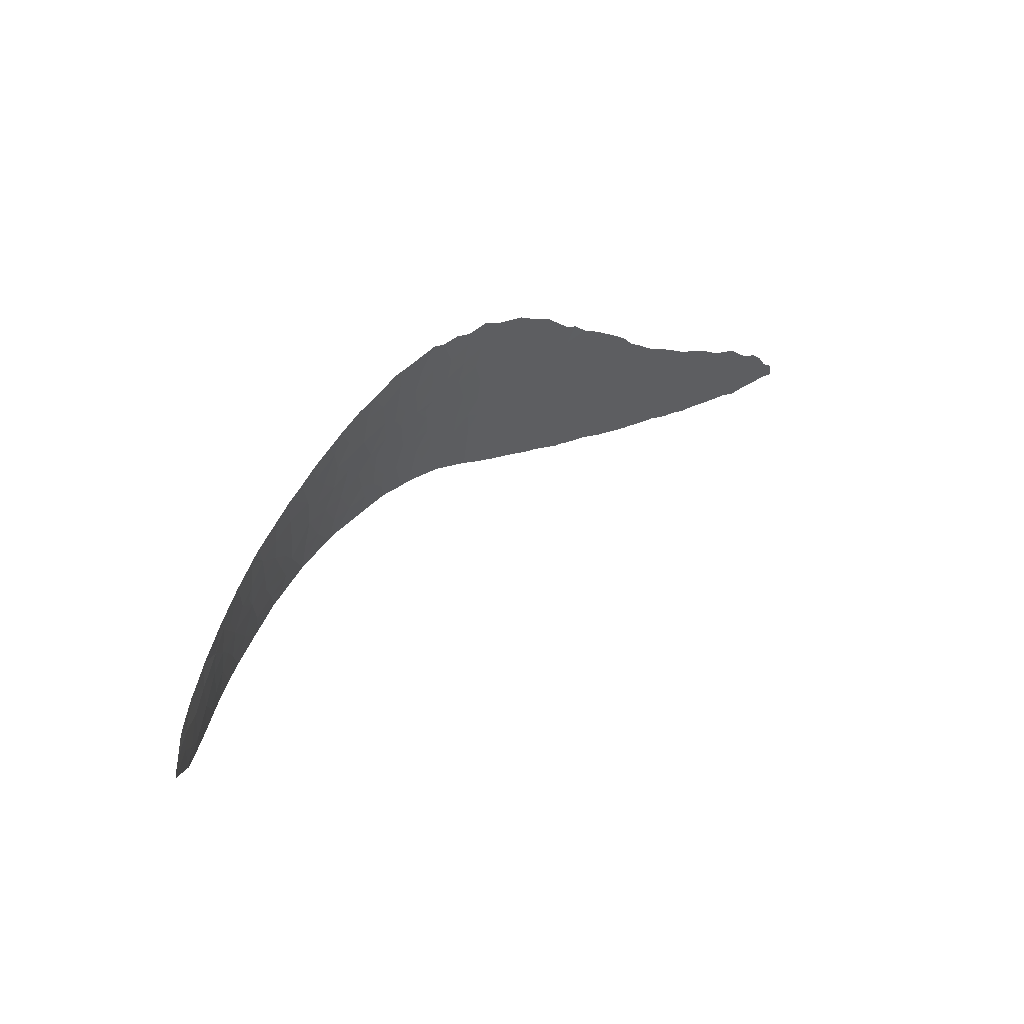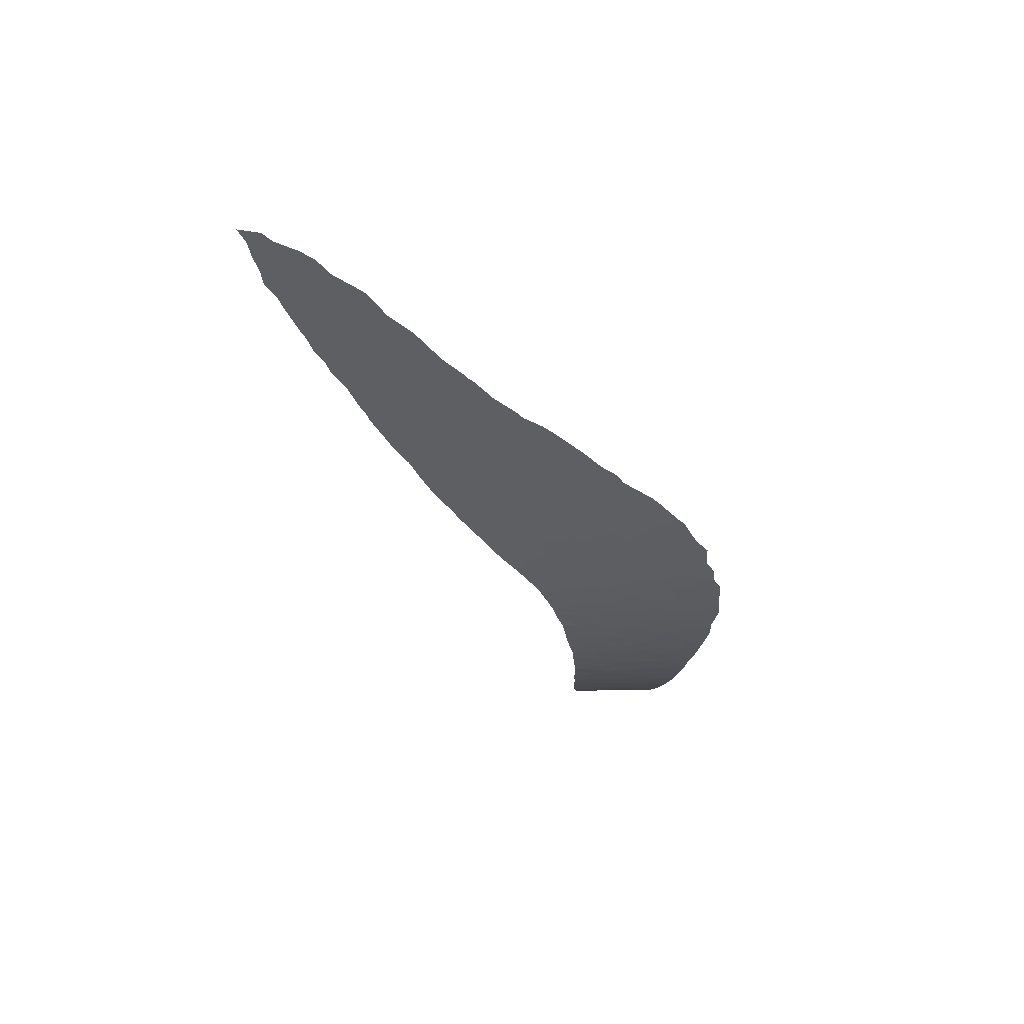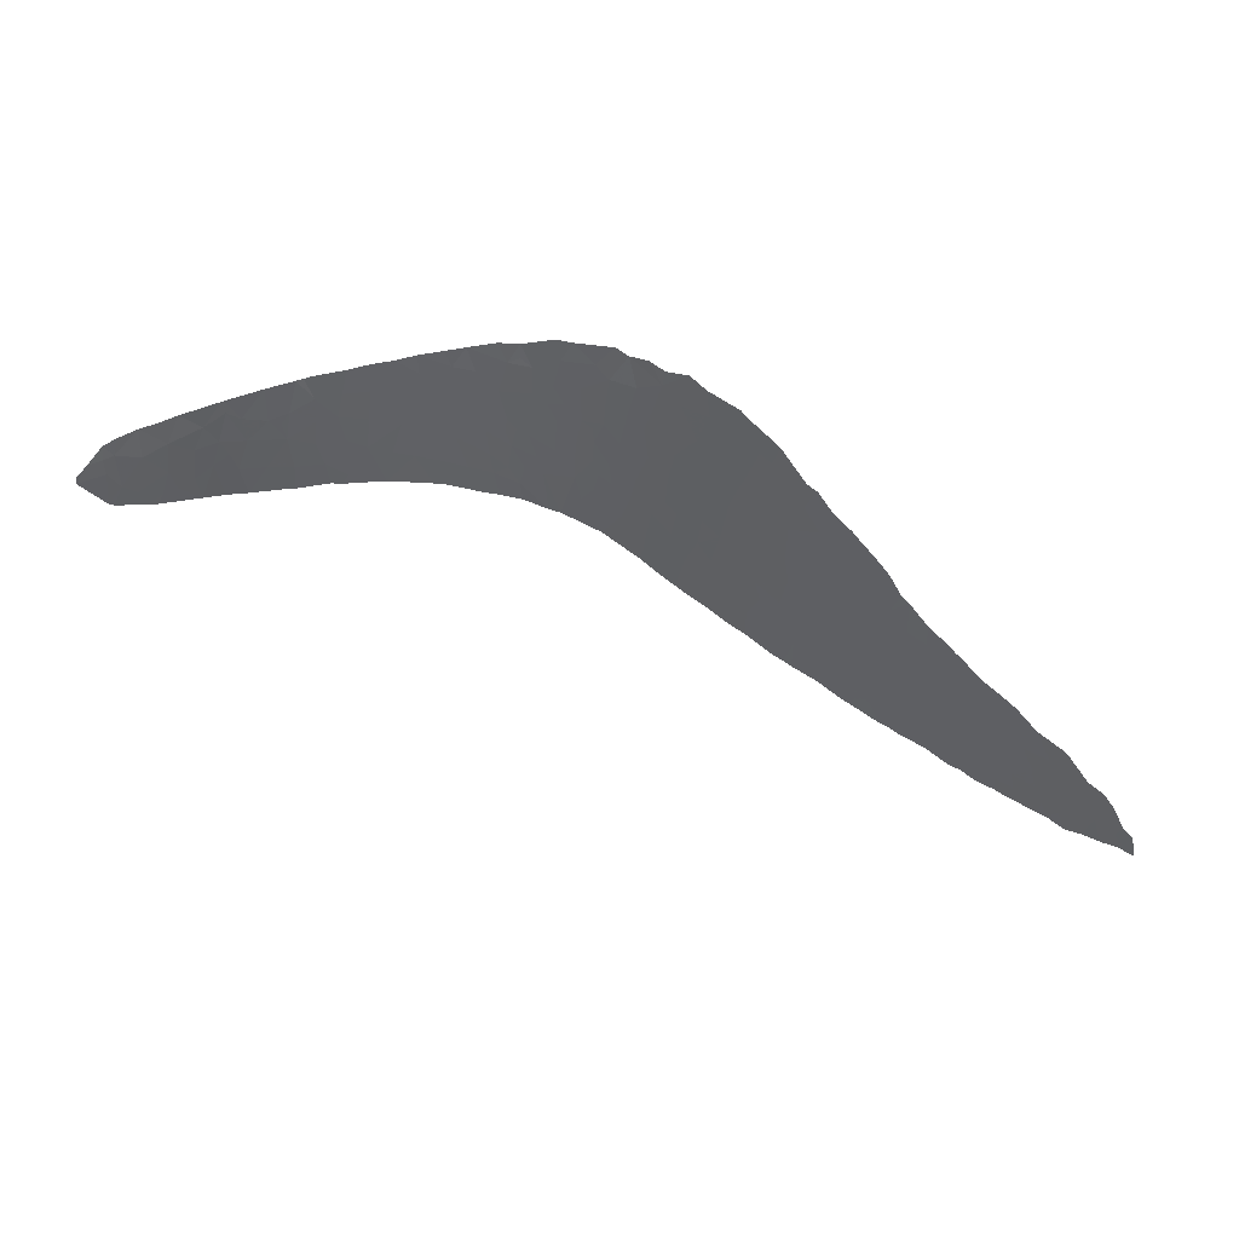
<metadata>
{"format":"obj","ext":"obj","renderer":"f3d","projection":"perspective","resolution":1024,"background":"white","views":[{"elev":57.6,"azim":113.7,"up":"+Z"},{"elev":-12.9,"azim":-87.7,"up":"+Y"},{"elev":40.9,"azim":169.2,"up":"+Z"}]}
</metadata>
<code>
v 22.5 45.07 17.14
v 23.31 44.69 16
v 21.92 45.41 15.83
v 22.27 45.25 15.27
v 21.4 45.69 15.28
v 22.05 45.4 14.41
v 21.21 45.84 13.99
v 21.88 45.47 14.69
v 22.86 44.97 14.54
v 25.13 43.6 20.41
v 25.25 43.55 20.04
v 25.82 43.26 19.6
v 25.09 43.62 20.35
v 25.18 43.6 19.51
v 25.05 43.64 20.32
v 28.08 41.99 22.18
v 27.93 42.05 22.92
v 27.71 42.17 22.78
v 28.67 41.66 22.51
v 27.53 42.32 21.11
v 28.35 41.89 20.71
v 28.63 41.72 21.6
v 27.12 42.56 20.1
v 26.59 42.81 21.46
v 26.56 42.9 18.72
v 33.16 39.29 20.95
v 32.23 39.83 20.13
v 31.36 40.27 20.9
v 32.31 39.73 21.63
v 31.53 40.13 22.25
v 33.12 39.37 19.3
v 33.48 39.17 19.54
v 34.58 38.52 21.08
v 34.32 38.62 22.23
v 33.22 39.21 22.49
v 35.39 38.09 20.58
v 33.98 38.89 19.74
v 35.31 38.12 21.11
v 35.94 37.78 20.89
v 37.53 36.76 25.64
v 36.4 37.4 25
v 37.52 36.81 24.57
v 38.32 36.35 25.45
v 37.78 36.6 26.49
v 41.63 34.62 24.55
v 40.72 35.07 25.41
v 40.69 35.12 23.96
v 34.07 38.48 29.8
v 33.49 38.83 28.7
v 34.68 38.19 28.8
v 33.92 38.65 27.58
v 34.54 38.2 30.44
v 35.84 37.52 29.84
v 35.88 37.63 26.35
v 36.03 37.48 28.09
v 35.01 38.08 27.07
v 34.2 38.55 26.24
v 35.13 38.08 25.33
v 33.07 39.16 26.37
v 30.94 40.33 25.91
v 30.78 40.43 25.63
v 32.13 39.69 25.8
v 31.57 40.03 24.54
v 32.11 39.66 26.99
v 35.74 37.48 31.87
v 36.52 37.18 29.05
v 37.71 36.59 27.88
v 37.08 36.95 27.18
v 36.79 37.14 26.25
v 51.64 29.78 32.83
v 51.89 29.69 31.73
v 52.26 29.56 34.15
v 52.46 29.5 32.73
v 51.98 29.64 35.24
v 52.42 29.49 35.82
v 52.55 29.46 35.06
v 53.51 29.17 34.99
v 56.19 28.45 37.28
v 56.68 28.33 38.42
v 57.59 28.16 37.15
v 59.23 27.87 37.34
v 60.64 27.68 37.22
v 60.97 27.64 35.82
v 59.37 27.84 35.57
v 62.04 27.55 36.99
v 60.3 27.7 38.69
v 62.06 27.52 38.41
v 64.52 27.44 35.9
v 63.88 27.45 35.6
v 63.67 27.45 34.62
v 62.13 27.54 35.55
v 63.4 27.47 36.26
v 61.71 27.58 36.12
v 62.89 27.47 38.2
v 62.5 27.48 38.29
v 55.04 28.71 38.89
v 56.72 28.29 39.54
v 55.37 28.6 39.83
v 53.88 29.02 38.65
v 54.98 28.74 37.44
v 54.27 28.86 40.08
v 52.3 29.47 39.3
v 52.73 29.29 40.45
v 52.8 29.37 37.53
v 54.58 28.86 35.47
v 54.27 28.95 36.29
v 55.49 28.63 35.99
v 55.04 28.73 34.45
v 56.37 28.41 34.72
v 56.95 28.29 36.13
v 57.76 28.11 35.22
v 58.49 27.99 36.32
v 63.46 27.39 32.74
v 64.86 27.38 32.92
v 63.95 27.3 31.3
v 65.97 27.29 31.3
v 66.33 27.4 33
v 58.73 27.77 31.42
v 61.02 27.45 31.33
v 60.72 27.54 31.96
v 58.73 27.77 31.42
v 59.59 27.75 33.74
v 58.32 27.95 33.39
v 57.21 28.17 33.16
v 60.15 27.72 34.86
v 60.66 27.65 34.29
v 60.32 27.64 32.84
v 61.87 27.49 32.78
v 62.81 27.46 33.58
v 62.23 27.52 34.16
v 66.69 27.45 34.06
v 65.7 27.45 34.79
v 67.14 27.5 34.95
v 66.62 27.47 37.45
v 66.61 27.47 36.69
v 65.86 27.46 36.21
v 66.69 27.47 37.43
v 66.74 27.47 37.42
v 72.16 28.06 36.3
v 71.06 27.87 36.58
v 72.45 28.11 35.28
v 71.09 27.9 34.79
v 69.72 27.72 35.34
v 70.17 27.76 36.7
v 72.94 28.18 35.99
v 73.06 28.21 35.12
v 73.87 28.36 35.01
v 72.98 28.19 34.19
v 74.55 28.48 34.04
v 73.16 28.18 32.33
v 72.34 28.07 33.22
v 72.89 28.12 32.13
v 71.58 27.94 32.66
v 71.21 27.85 31.74
v 69.91 27.72 33.55
v 70.37 27.74 32.19
v 70.67 27.76 31.62
v 68.44 27.59 34.67
v 68.98 27.62 36.97
v 67.83 27.55 36
v 67.14 27.36 31.41
v 45.82 32.38 28.31
v 45.26 32.67 28.12
v 46.01 32.3 27.85
v 44.97 32.84 26.96
v 45.69 32.42 29.27
v 46.29 32.16 28.04
v 46.86 31.83 30.46
v 48.09 31.26 30.39
v 47.85 31.39 29.17
v 49.28 30.74 29.8
v 50.48 30.22 30.2
v 49.89 30.46 30.07
v 50.71 30.13 32.52
v 49.14 30.76 32.55
v 48.24 31.16 31.88
v 47.63 31.45 31.29
v 47.33 31.56 32.42
v 47.98 31.25 32.89
v 46.15 32.08 32.98
v 47.47 31.46 33.68
v 44.63 32.8 33.23
v 45.57 32.31 34.46
v 46.94 31.66 35.07
v 48.18 31.11 34.94
v 50.06 30.37 34.1
v 49.13 30.75 33.86
v 51.38 29.86 34.9
v 55.77 28.51 32.88
v 56.29 28.29 31.3
v 45.41 32.51 30.94
v 44.16 33.1 31.2
v 44.45 33.02 29.82
v 42.98 33.71 31.01
v 43.17 33.67 29.54
v 42.96 33.66 32.35
v 41.9 34.25 31.27
v 41.64 34.33 32.58
v 42.42 33.88 33.68
v 43.55 33.3 34.2
v 42.79 33.64 35.02
v 44.31 32.9 34.88
v 43.26 33.37 36.01
v 41.94 34.02 36.16
v 41.26 34.26 38.24
v 42.68 33.6 37.48
v 42.86 33.43 39.1
v 44.9 32.44 39
v 44.75 32.46 39.81
v 43.65 33.02 39.81
v 44.06 32.9 37.92
v 48.08 30.99 39.65
v 47.1 31.33 40.8
v 46.45 31.62 40.4
v 47.39 31.32 38.87
v 49.08 30.54 40.81
v 51.63 29.63 40.46
v 51.67 29.66 39.62
v 51.09 29.88 39.12
v 51.22 29.9 36.1
v 48.77 30.83 36.17
v 48.21 31.07 35.74
v 47.7 31.29 36.11
v 49 30.77 35.07
v 50.01 30.35 36.09
v 49.6 30.48 37.09
v 50.11 30.26 38.1
v 50.41 30.18 36.99
v 46.44 31.99 31.7
v 45.4 32.46 32.38
v 44.73 32.8 31.79
v 44.54 32.73 36.5
v 45.77 32.16 36.16
v 49.96 30.21 40.9
v 49.55 30.38 40.42
v 48.75 30.79 38.16
v 47.58 31.29 37.58
v 46.11 31.9 38.6
v 46.49 31.79 37.2
v 45.31 32.32 37.56
v 49.71 30.36 39.69
v 43.81 33.25 32.1
v 43.48 33.43 31.66
v 48.84 30.91 31.22
v 43.77 33.41 28.24
v 44.22 33.23 26.41
v 42.46 34.17 25.2
v 42.39 34.18 26.27
v 40.34 35.2 27.63
v 40.95 34.91 26.84
v 40.08 35.37 26.54
v 41.76 34.46 27.52
v 39.14 35.87 26.62
v 41.33 34.64 28.85
v 40.15 35.24 29.15
v 42.51 34.04 28.54
v 42.97 33.85 27.06
v 43.98 33.36 26.22
v 42.09 34.2 30.17
v 41.06 34.72 30.25
v 39.96 35.28 30.63
v 40.87 34.78 31.36
v 39.83 35.29 32.06
v 40.58 34.86 32.94
v 41.11 34.54 33.83
v 39.87 35.17 34.1
v 38.89 35.7 33.88
v 39.76 35.17 35.38
v 39.61 35.18 36.63
v 40.35 34.84 35.84
v 41.03 34.39 37.93
v 40.69 34.71 34.93
v 39.41 35.3 36.4
v 39.37 35.32 36.37
v 39.78 35.12 36.06
v 38.12 36.07 34.5
v 37.61 36.37 34.16
v 38.22 36.1 33.08
v 36.94 36.79 33.15
v 37.43 36.58 31.65
v 38.88 35.82 31.49
v 38.95 35.73 32.63
v 38.97 35.85 29.52
v 38.77 36.01 28.17
v 37.66 36.56 29.24
v 39.48 35.73 25.45
v 43.34 33.45 33.09
v 51.13 29.92 37.57
v 49.45 30.43 40.31
v 45.52 32.07 40.3
v 41.54 34.29 34.65
v 58.72 27.77 31.42
v 53.83 29.02 30.93
v 55.77 28.44 31.29
v 54.5 28.85 32.57
v 53.37 29.21 33.5
v 48.27 31.11 33.72
v 30.53 40.82 17.82
v 31.68 40.18 18.64
v 31.29 40.36 19.41
v 27.34 42.54 17.16
v 27.87 42.28 16.54
v 25.91 43.32 16.51
v 26.06 43.26 15.72
v 25.02 43.76 17.06
v 26.36 43.04 17.56
v 25.64 43.41 17.86
v 24.62 43.93 18.1
v 23.9 44.36 16.84
v 24.03 44.32 15.92
v 25.05 43.78 15.99
v 25.67 43.37 18.81
v 27.5 42.42 18.11
v 28.24 42.05 17.53
v 28.18 42.11 16.73
v 25.62 43.5 15.56
v 23.86 44.46 14.83
v 24.69 44.02 14.92
v 32.53 39.57 22.85
v 32.86 39.36 23.82
v 30.79 40.51 22.93
v 31.69 40.01 23.38
v 34.17 38.66 23.48
v 36.39 37.48 22.9
v 35.45 37.97 23.25
v 35.33 38.08 21.91
v 35.29 38.03 24.26
v 33.87 38.78 24.82
v 28.06 41.97 23.09
v 29.48 41.18 24.24
v 29.79 41.04 23.17
v 29.41 41.31 21.03
v 29.6 41.18 22.13
v 29.12 41.51 19.73
v 30.3 40.86 20.27
v 30.54 40.68 21.85
v 30.44 40.66 24.07
v 30.55 40.56 25.47
v 32.98 39.24 25.2
v 29.18 41.56 17.1
v 27.86 42.2 19.04
v 29 41.61 18.55
v 23.91 44.29 18.64
v 23.05 44.75 17.98
v 67.6 27.49 33.49
v 68.62 27.55 32.83
v 68.36 27.44 31.44
v 69.55 27.64 32.39
v 70.53 27.74 31.62
v 74.48 28.47 34.43
v 61.65 27.39 31.4
v 63.55 27.3 31.26
v 64.53 27.42 37.87
v 59 27.88 39.01
v 57.85 28.08 39.21
v 53.21 29.25 32.29
v 52.95 29.31 30.83
v 51.01 30.02 33.59
v 51.75 29.7 30.64
v 37.13 36.88 28.4
v 36.59 37.07 30.77
v 35.93 37.37 32.12
v 33.08 39.08 28.27
v 39.79 35.26 33.25
v 36.7 37.05 29.95
v 37.23 36.74 30.55
v 38.24 36.2 30.48
v 39.71 35.64 24.35
v 39.28 35.91 22.9
v 38.37 36.37 24.01
v 38.83 36.15 22.71
v 36.08 37.61 23.71
v 36.94 37.15 23.86
v 37.44 36.9 22.99
v 38.42 36.39 22.42
v 37.08 37.14 21.73
v 29.94 41.14 17.64
v 29.84 41.15 18.83
v 21.49 45.67 14.65
f 3 2 1
f 3 4 2
f 5 4 3
f 8 7 6
f 9 4 8
f 9 8 6
f 12 10 11
f 10 13 11
f 11 15 14
f 13 15 11
f 18 16 17
f 16 19 17
f 22 20 21
f 22 16 20
f 12 23 24
f 24 10 12
f 12 25 23
f 29 27 26
f 29 28 27
f 30 28 29
f 26 27 31
f 31 32 26
f 26 33 34
f 34 35 26
f 37 36 33
f 33 36 38
f 39 38 36
f 42 40 41
f 42 43 40
f 43 44 40
f 47 45 46
f 50 48 49
f 51 50 49
f 52 48 50
f 50 53 52
f 56 54 55
f 56 55 50
f 50 51 56
f 56 51 57
f 56 57 58
f 58 54 56
f 57 51 59
f 62 60 61
f 61 63 62
f 64 62 59
f 64 60 62
f 65 52 53
f 55 66 53
f 44 67 68
f 54 69 68
f 68 55 54
f 44 68 69
f 54 41 69
f 73 70 71
f 73 72 70
f 76 75 74
f 75 76 77
f 80 79 78
f 84 82 81
f 84 83 82
f 87 82 85
f 87 86 82
f 83 85 82
f 90 88 89
f 92 85 91
f 91 90 92
f 88 92 89
f 89 92 90
f 85 93 91
f 92 94 85
f 94 95 85
f 87 85 95
f 97 96 79
f 97 98 96
f 100 96 99
f 102 99 101
f 101 103 102
f 102 104 99
f 106 77 105
f 108 107 105
f 105 77 108
f 109 107 108
f 78 110 80
f 78 107 110
f 109 111 110
f 110 107 109
f 110 111 80
f 80 111 112
f 115 114 113
f 115 116 114
f 117 114 116
f 120 118 119
f 123 121 122
f 122 111 123
f 122 84 111
f 111 124 123
f 126 125 122
f 126 83 125
f 122 125 84
f 84 125 83
f 127 126 122
f 129 128 113
f 126 91 83
f 126 130 91
f 127 128 130
f 130 126 127
f 129 130 128
f 130 129 90
f 90 91 130
f 133 132 131
f 136 135 134
f 135 137 134
f 135 138 137
f 141 139 140
f 140 142 141
f 143 142 140
f 140 144 143
f 139 141 145
f 146 145 141
f 145 146 147
f 149 147 148
f 148 150 149
f 150 151 152
f 153 152 151
f 153 154 152
f 142 153 151
f 142 155 153
f 156 153 155
f 156 154 153
f 157 154 156
f 155 143 158
f 143 159 160
f 160 158 143
f 160 133 158
f 88 132 136
f 143 155 142
f 117 116 161
f 164 162 163
f 165 164 163
f 163 162 166
f 167 162 164
f 170 169 168
f 170 171 169
f 174 173 172
f 174 175 173
f 172 71 174
f 178 177 176
f 179 176 175
f 179 178 176
f 178 181 180
f 183 182 180
f 181 183 180
f 181 184 183
f 181 185 184
f 187 175 186
f 174 186 175
f 72 74 188
f 124 189 190
f 193 191 192
f 195 192 194
f 195 193 192
f 197 194 196
f 196 198 197
f 199 198 196
f 201 199 200
f 203 201 200
f 200 202 203
f 202 200 182
f 203 204 201
f 207 205 206
f 210 208 209
f 208 210 207
f 207 211 208
f 215 212 213
f 213 214 215
f 216 213 212
f 219 218 217
f 102 217 218
f 102 218 219
f 220 74 75
f 223 222 221
f 185 222 223
f 185 221 222
f 225 221 224
f 224 186 225
f 185 224 221
f 225 188 220
f 225 186 188
f 228 227 226
f 225 226 221
f 225 220 228
f 226 225 228
f 178 180 229
f 231 230 182
f 231 191 230
f 202 182 183
f 233 232 202
f 202 183 233
f 185 223 184
f 235 234 216
f 237 236 215
f 237 223 221
f 221 236 237
f 240 239 238
f 223 237 239
f 237 238 239
f 237 215 238
f 99 96 101
f 98 101 96
f 241 236 227
f 226 227 236
f 236 221 226
f 240 233 239
f 184 239 233
f 184 223 239
f 240 232 233
f 232 240 211
f 211 240 208
f 211 206 203
f 203 232 211
f 202 232 203
f 184 233 183
f 231 182 242
f 242 192 231
f 192 242 243
f 194 243 196
f 243 194 192
f 192 191 231
f 168 229 191
f 177 229 168
f 177 178 229
f 171 173 244
f 244 169 171
f 177 168 169
f 166 168 191
f 165 163 245
f 245 246 165
f 248 45 247
f 248 46 45
f 251 250 249
f 251 46 250
f 248 252 250
f 250 46 248
f 250 252 249
f 253 251 249
f 255 249 254
f 252 256 254
f 257 245 256
f 256 252 257
f 257 246 245
f 257 258 246
f 256 245 195
f 256 195 259
f 259 254 256
f 260 255 254
f 260 261 255
f 260 262 261
f 260 254 259
f 260 259 197
f 197 262 260
f 262 197 198
f 261 262 263
f 198 265 264
f 268 267 266
f 271 269 270
f 270 204 271
f 272 266 265
f 272 268 266
f 268 273 274
f 273 268 275
f 268 270 275
f 268 276 267
f 268 274 276
f 267 277 278
f 278 279 280
f 278 277 279
f 281 261 263
f 281 263 282
f 281 278 280
f 281 282 278
f 282 267 278
f 275 269 273
f 275 270 269
f 285 284 283
f 255 283 284
f 284 249 255
f 251 253 286
f 286 46 251
f 249 284 253
f 252 254 249
f 252 248 257
f 258 257 248
f 247 258 248
f 196 243 242
f 287 242 182
f 287 196 242
f 287 182 200
f 200 199 287
f 196 287 199
f 230 229 180
f 230 191 229
f 230 180 182
f 288 219 227
f 104 219 288
f 104 102 219
f 220 288 228
f 228 288 227
f 102 103 217
f 241 219 217
f 217 234 241
f 241 227 219
f 241 212 236
f 241 216 212
f 236 212 215
f 289 241 235
f 289 235 216
f 216 241 289
f 241 234 235
f 215 214 238
f 214 290 208
f 208 238 214
f 240 238 208
f 209 208 290
f 211 207 206
f 204 206 205
f 205 271 204
f 268 272 270
f 291 272 265
f 291 270 272
f 291 204 270
f 203 206 204
f 291 199 201
f 201 204 291
f 291 265 199
f 199 265 198
f 197 259 194
f 259 195 194
f 195 245 193
f 190 292 124
f 295 293 294
f 296 108 77
f 296 295 108
f 189 294 190
f 189 295 294
f 295 189 108
f 189 124 109
f 109 108 189
f 74 220 188
f 187 186 224
f 224 185 187
f 181 297 185
f 297 175 187
f 187 185 297
f 179 175 297
f 297 181 179
f 178 179 181
f 176 244 175
f 244 173 175
f 177 169 244
f 244 176 177
f 167 166 162
f 170 168 166
f 166 167 170
f 193 163 166
f 193 245 163
f 191 193 166
f 300 298 299
f 304 302 301
f 301 303 304
f 306 305 303
f 306 307 305
f 308 305 307
f 309 305 308
f 305 309 310
f 310 311 305
f 2 310 309
f 307 312 308
f 307 25 312
f 12 312 25
f 25 307 306
f 314 313 301
f 314 301 315
f 315 301 302
f 316 303 311
f 318 310 317
f 318 311 310
f 316 311 318
f 2 317 310
f 29 35 319
f 319 30 29
f 35 320 319
f 30 322 321
f 319 322 30
f 319 320 322
f 35 34 323
f 326 324 325
f 58 327 41
f 328 327 58
f 328 323 327
f 323 325 327
f 58 41 54
f 328 58 57
f 323 328 320
f 326 33 38
f 325 34 326
f 325 323 34
f 34 33 326
f 19 330 329
f 19 331 330
f 333 19 22
f 22 332 333
f 332 22 21
f 332 21 334
f 332 334 335
f 336 28 30
f 335 28 336
f 336 332 335
f 28 335 300
f 332 336 333
f 337 331 321
f 337 63 61
f 61 338 337
f 333 336 321
f 321 331 333
f 337 330 331
f 337 338 330
f 333 331 19
f 57 339 328
f 57 59 339
f 59 62 339
f 320 328 339
f 63 320 339
f 339 62 63
f 322 320 63
f 337 322 63
f 337 321 322
f 321 336 30
f 314 315 340
f 341 25 313
f 342 334 341
f 342 341 313
f 313 314 342
f 313 306 301
f 313 25 306
f 14 308 312
f 312 12 14
f 344 308 343
f 309 1 2
f 344 1 309
f 309 308 344
f 305 311 303
f 306 303 301
f 316 304 303
f 345 133 131
f 346 155 158
f 158 345 346
f 345 161 347
f 345 117 161
f 345 347 346
f 345 158 133
f 346 348 155
f 346 347 348
f 349 348 347
f 349 156 348
f 156 155 348
f 156 349 157
f 141 151 148
f 141 142 151
f 148 151 150
f 149 350 147
f 141 148 146
f 148 147 146
f 143 144 159
f 135 133 160
f 160 138 135
f 160 159 138
f 132 133 135
f 135 136 132
f 132 117 131
f 345 131 117
f 127 121 118
f 127 122 121
f 111 109 124
f 292 121 123
f 123 124 292
f 127 118 120
f 351 120 119
f 351 128 120
f 127 120 128
f 351 113 128
f 351 352 113
f 115 113 352
f 90 113 114
f 114 132 90
f 114 117 132
f 136 353 88
f 136 134 353
f 90 129 113
f 132 88 90
f 80 112 81
f 100 106 107
f 100 99 104
f 104 106 100
f 78 79 96
f 96 100 78
f 100 107 78
f 105 107 106
f 75 77 106
f 106 104 75
f 288 220 75
f 75 104 288
f 92 353 94
f 92 88 353
f 93 83 91
f 83 93 85
f 86 81 82
f 84 81 112
f 84 112 111
f 354 81 86
f 80 81 354
f 354 355 80
f 97 79 355
f 355 79 80
f 74 72 76
f 76 72 77
f 296 77 72
f 295 356 293
f 296 73 356
f 296 72 73
f 296 356 295
f 73 71 356
f 357 293 356
f 356 71 357
f 358 188 186
f 358 72 188
f 358 174 70
f 70 72 358
f 174 71 70
f 358 186 174
f 71 359 357
f 172 359 71
f 284 285 67
f 253 67 44
f 253 284 67
f 360 68 67
f 360 55 68
f 360 285 66
f 66 55 360
f 285 360 67
f 65 53 361
f 362 361 280
f 362 65 361
f 362 280 279
f 277 267 276
f 55 53 50
f 51 49 363
f 363 59 51
f 363 64 59
f 364 266 267
f 364 267 282
f 282 263 364
f 264 364 263
f 264 265 266
f 266 364 264
f 262 198 264
f 264 263 262
f 365 66 285
f 365 53 66
f 366 361 365
f 365 285 366
f 53 365 361
f 366 367 280
f 366 285 367
f 361 366 280
f 281 280 367
f 283 367 285
f 283 281 367
f 283 261 281
f 261 283 255
f 47 46 368
f 47 368 369
f 253 44 43
f 286 253 43
f 369 368 370
f 370 371 369
f 43 370 368
f 368 286 43
f 46 286 368
f 69 40 44
f 69 41 40
f 325 324 372
f 372 373 41
f 372 324 373
f 372 41 327
f 327 325 372
f 374 42 373
f 374 370 42
f 374 373 324
f 42 41 373
f 370 43 42
f 375 370 374
f 375 371 370
f 374 324 376
f 375 374 376
f 39 326 38
f 39 376 324
f 324 326 39
f 323 320 35
f 37 33 26
f 26 32 37
f 29 26 35
f 300 27 28
f 300 31 27
f 300 299 31
f 340 342 314
f 340 377 342
f 342 378 334
f 298 300 378
f 378 377 298
f 377 378 342
f 335 378 300
f 335 334 378
f 23 25 341
f 341 334 21
f 21 23 341
f 23 20 24
f 19 16 22
f 16 24 20
f 16 18 24
f 23 21 20
f 17 19 329
f 14 12 11
f 343 14 15
f 343 308 14
f 9 2 4
f 9 317 2
f 5 7 379
f 8 5 379
f 5 8 4
f 379 7 8

</code>
